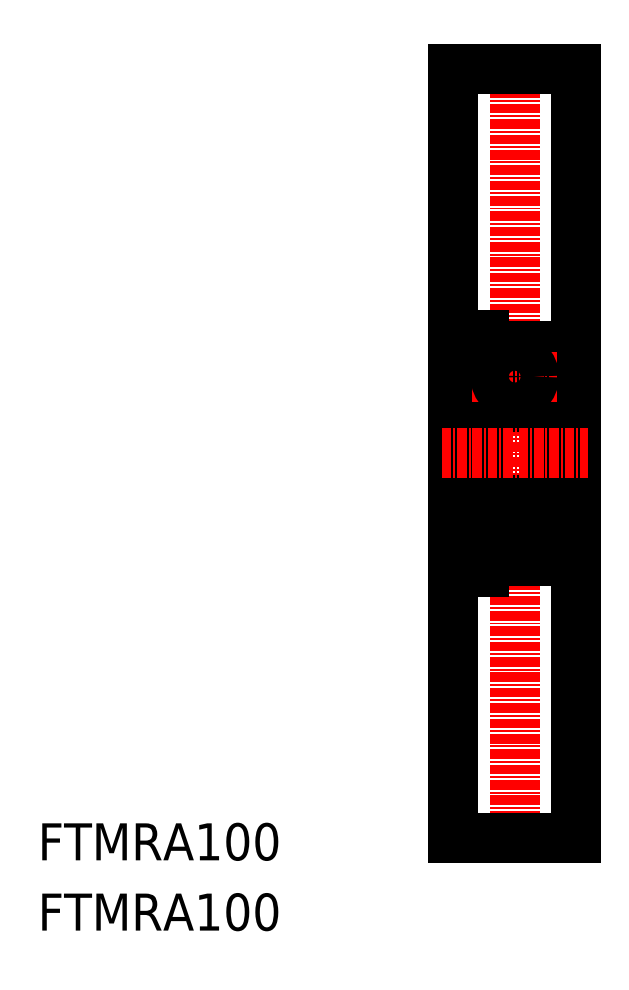
<metadata>
{"format":"dxf","ext":"dxf","renderer":"ezdxf+matplotlib","layout":"modelspace","background":"white","min_lineweight":24,"dpi":150}
</metadata>
<code>
0
SECTION
2
ENTITIES
0
TEXT
8
0
10
154
20
113.6
30
0
40
4.813
1
FTMRA100
0
TEXT
8
0
10
154
20
104.5
30
0
40
4.813
1
FTMRA100
0
LINE
8
CENTER
10
206.6
20
166.5
30
0
11
225.6
21
166.5
31
0
0
LINE
8
CENTER
10
216.1
20
218
30
0
11
216.1
21
115
31
0
0
LINE
8
0
10
208.1
20
216.5
30
0
11
224.1
21
216.5
31
0
0
LINE
8
0
10
218.2
20
175.2
30
0
11
220.1
21
175.2
31
0
0
LINE
8
0
10
212.1
20
175.2
30
0
11
214
21
175.2
31
0
0
LINE
8
0
10
218.2
20
177.9
30
0
11
220.1
21
177.9
31
0
0
LINE
8
0
10
212.1
20
177.9
30
0
11
214
21
177.9
31
0
0
LINE
8
0
10
212.1
20
172.5
30
0
11
220.1
21
172.5
31
0
0
LINE
8
0
10
212.1
20
180.5
30
0
11
220.1
21
180.5
31
0
0
LINE
8
0
10
211.1
20
181.9
30
0
11
212.1
21
181.9
31
0
0
LINE
8
0
10
211.1
20
181.9
30
0
11
211.1
21
151.1
31
0
0
LINE
8
0
10
220.1
20
180.5
30
0
11
220.1
21
152.5
31
0
0
LINE
8
0
10
208.1
20
180.5
30
0
11
211.1
21
180.5
31
0
0
LINE
8
0
10
212.1
20
151.1
30
0
11
212.1
21
181.9
31
0
0
LINE
8
0
10
220.1
20
179
30
0
11
224.1
21
179
31
0
0
LINE
8
0
10
224.1
20
216.5
30
0
11
224.1
21
116.5
31
0
0
LINE
8
0
10
208.1
20
116.5
30
0
11
208.1
21
216.5
31
0
0
LINE
8
CENTER
10
210.6
20
176.5
30
0
11
221.6
21
176.5
31
0
0
CIRCLE
8
0
10
216.1
20
176.5
30
0
40
2.5
0
LINE
8
0
10
211.1
20
179
30
0
11
212.1
21
179
31
0
0
LINE
8
0
10
211.1
20
154.1
30
0
11
212.1
21
154.1
31
0
0
CIRCLE
8
0
10
216.1
20
156.5
30
0
40
2.5
0
LINE
8
CENTER
10
210.6
20
156.5
30
0
11
221.6
21
156.5
31
0
0
LINE
8
0
10
220.1
20
154
30
0
11
224.1
21
154
31
0
0
LINE
8
0
10
208.1
20
152.5
30
0
11
211.1
21
152.5
31
0
0
LINE
8
0
10
211.1
20
151.1
30
0
11
212.1
21
151.1
31
0
0
LINE
8
0
10
212.1
20
152.5
30
0
11
220.1
21
152.5
31
0
0
LINE
8
0
10
212.1
20
160.5
30
0
11
220.1
21
160.5
31
0
0
LINE
8
0
10
212.1
20
155.2
30
0
11
214
21
155.2
31
0
0
LINE
8
0
10
218.2
20
155.2
30
0
11
220.1
21
155.2
31
0
0
LINE
8
0
10
212.1
20
157.9
30
0
11
214
21
157.9
31
0
0
LINE
8
0
10
218.2
20
157.9
30
0
11
220.1
21
157.9
31
0
0
LINE
8
CENTER
10
206.6
20
166.5
30
0
11
225.6
21
166.5
31
0
0
LINE
8
0
10
208.1
20
116.5
30
0
11
224.1
21
116.5
31
0
0
ENDSEC
0
EOF

</code>
